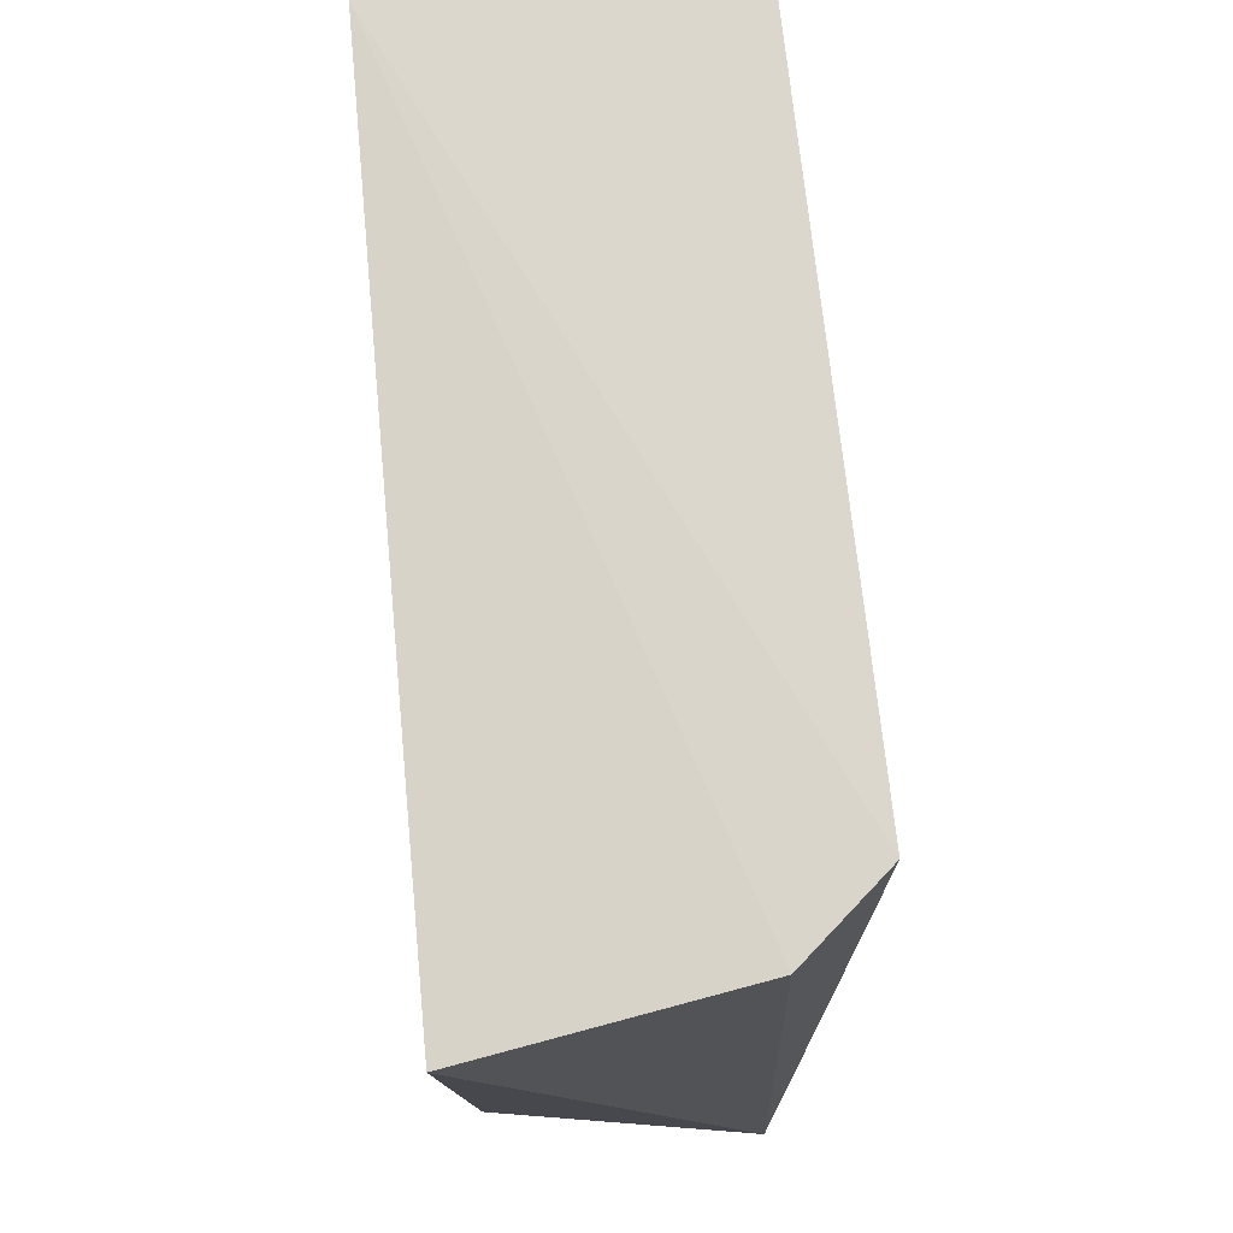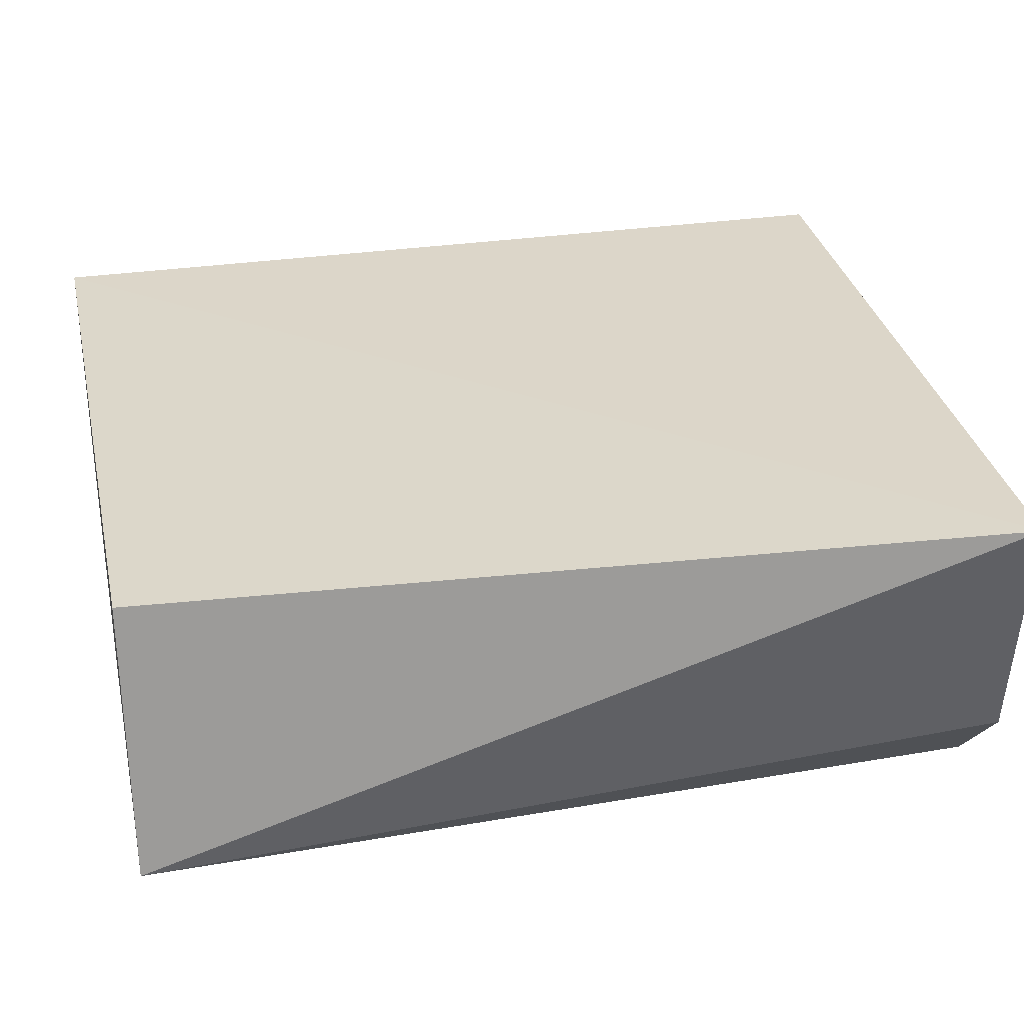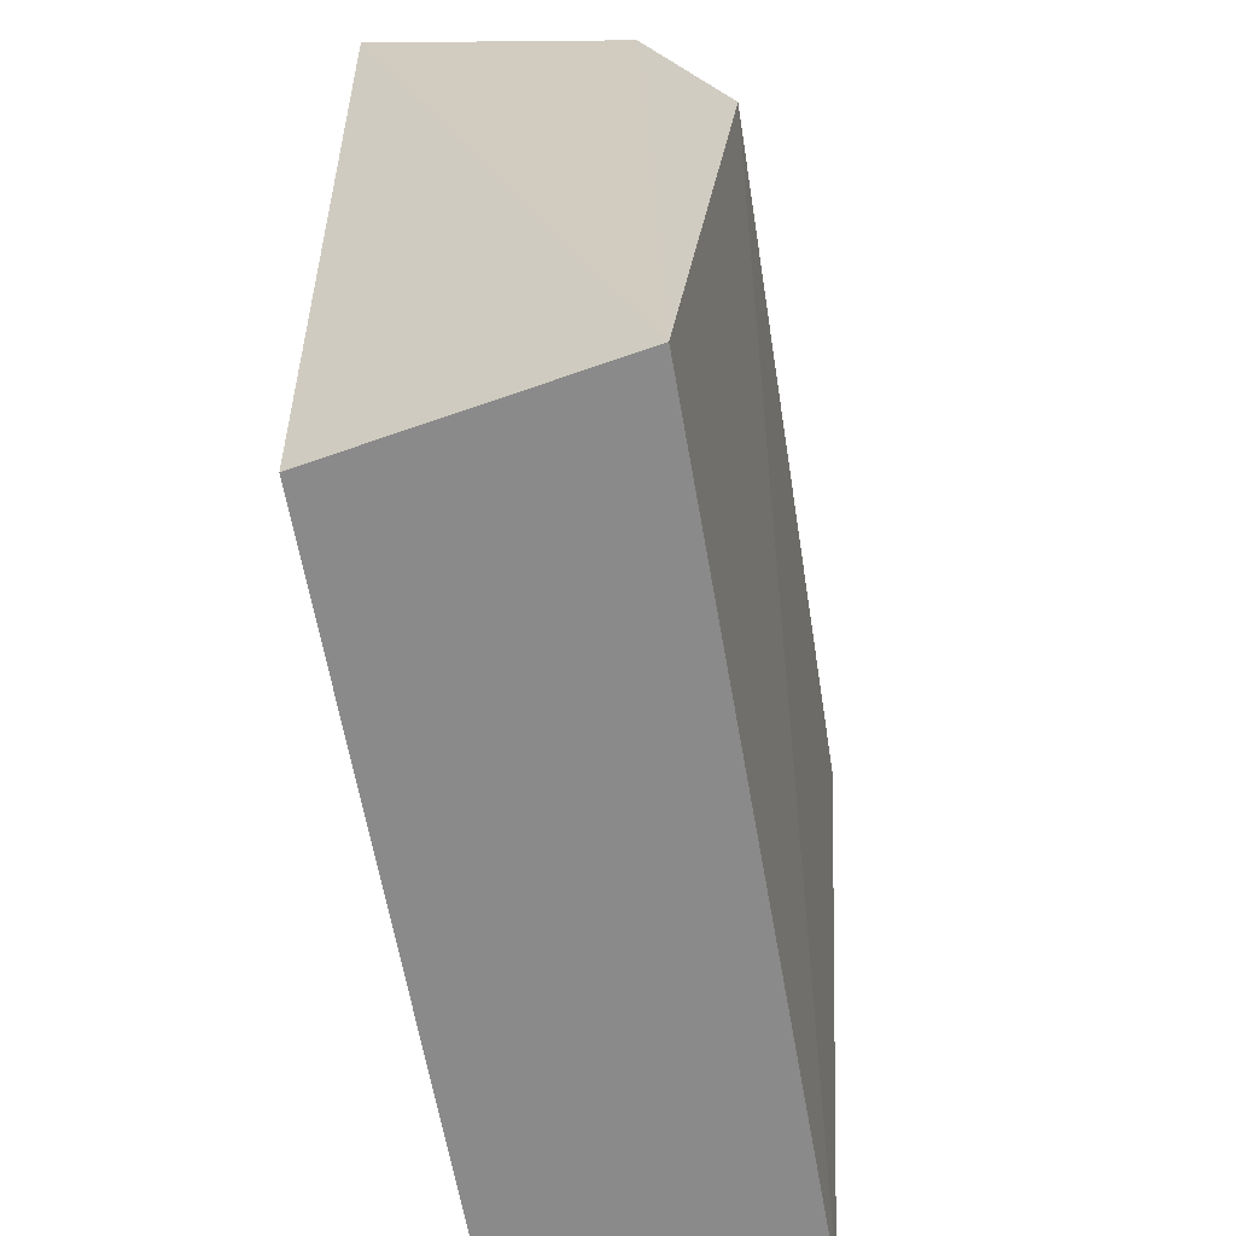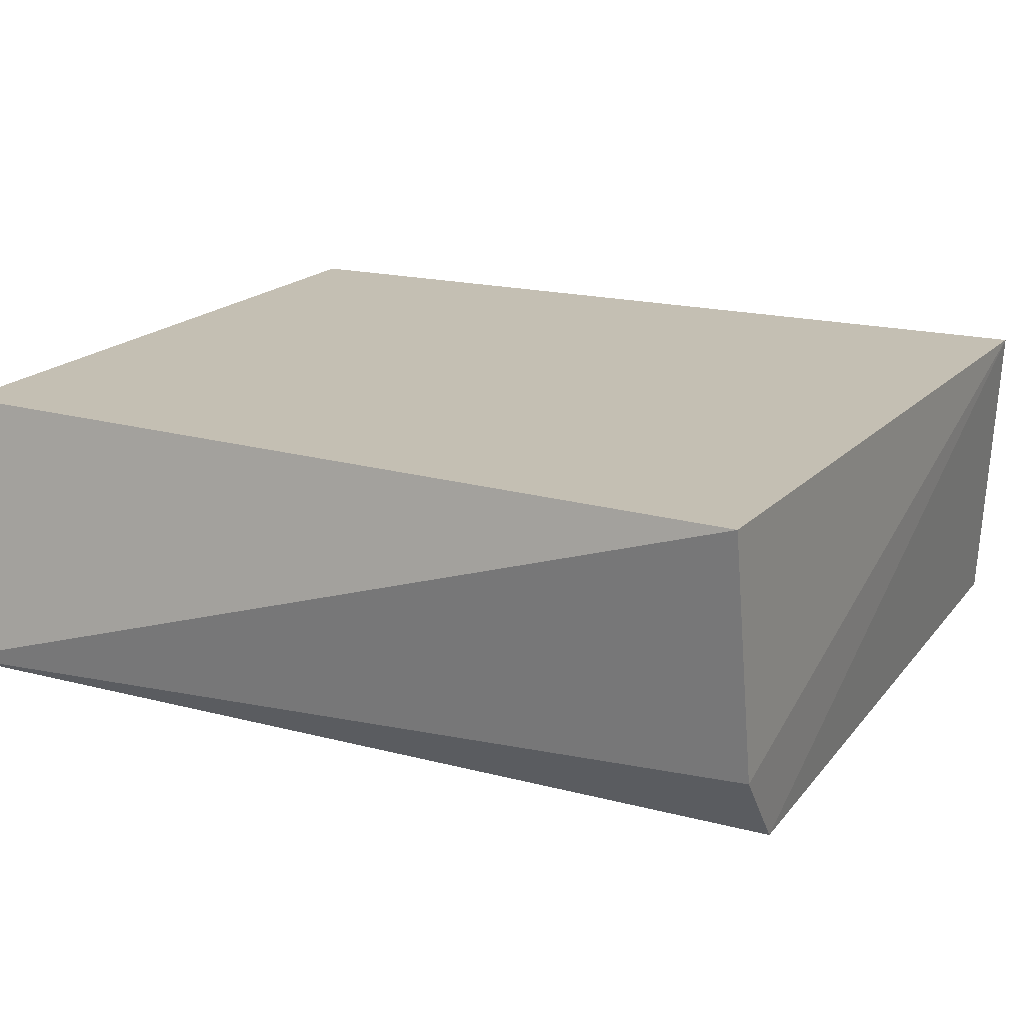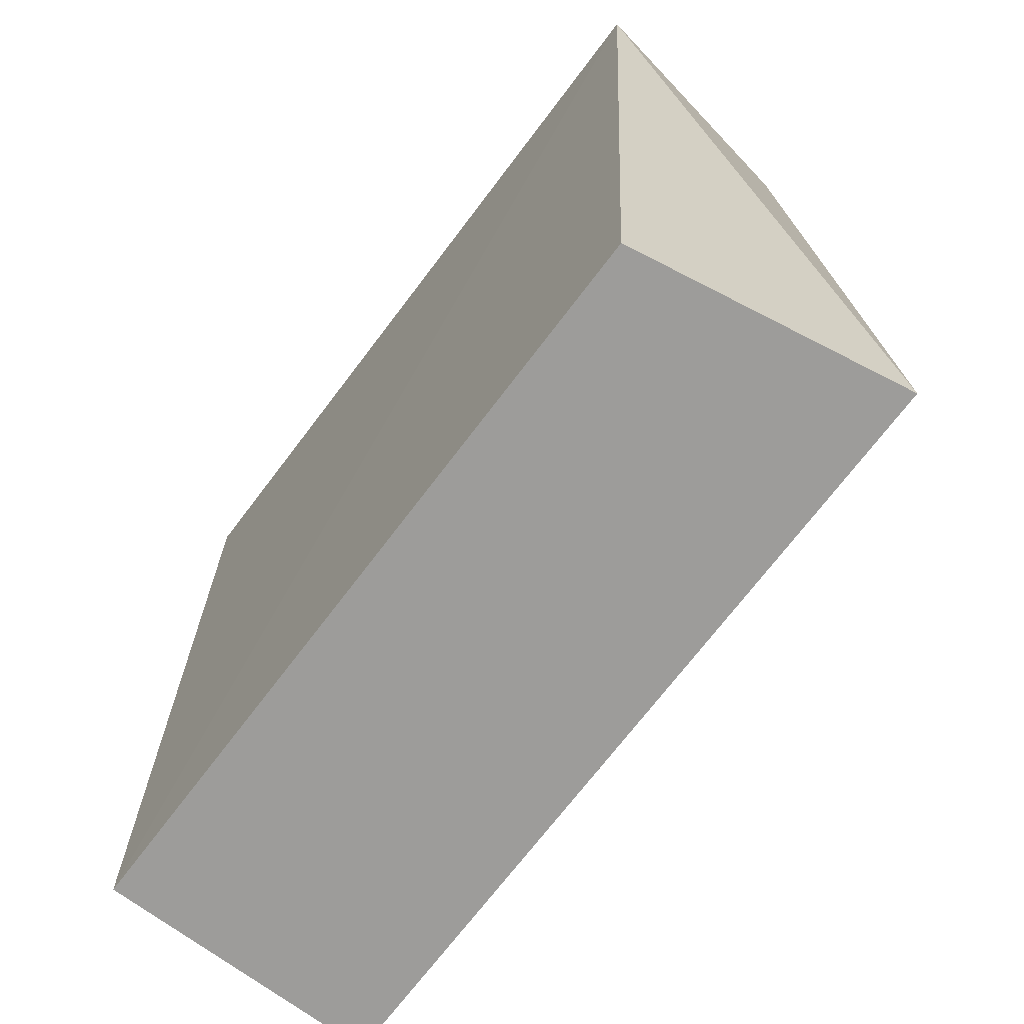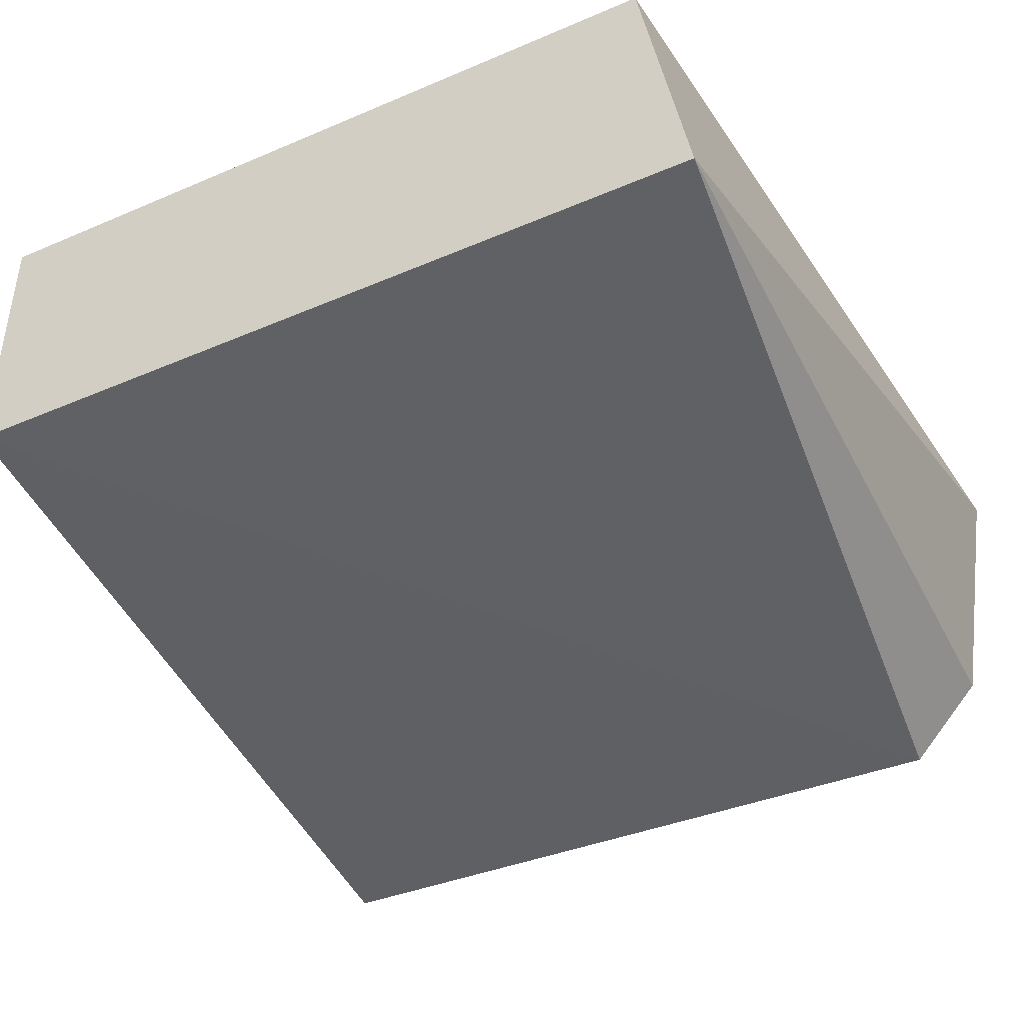
<metadata>
{"format":"obj","ext":"obj","renderer":"f3d","projection":"perspective","resolution":1024,"background":"white","views":[{"elev":74.7,"azim":-95.3,"up":"+Z"},{"elev":30.4,"azim":-102.3,"up":"+Y"},{"elev":-63.6,"azim":-80.0,"up":"+Z"},{"elev":18.0,"azim":-63.5,"up":"+Y"},{"elev":-70.2,"azim":-127.0,"up":"+Z"},{"elev":-41.9,"azim":-152.8,"up":"+Y"}]}
</metadata>
<code>
v 0.013 0.000337 0.05796
v 0.0153 -0.01315 0.05667
v 0.013 0.000337 0.02009
v -0.01798 0.000337 0.02009
v -0.0186 -0.01023 0.05705
v -0.01996 -0.01114 0.02005
v -0.02042 0.0004724 0.05693
v -0.0155 -0.01376 0.05686
v 0.013 -0.01114 0.02009
f 1 2 3
f 6 4 3
f 7 1 3
f 7 3 4
f 7 5 1
f 7 6 5
f 7 4 6
f 8 2 1
f 8 1 5
f 8 5 6
f 9 6 3
f 9 3 2
f 9 8 6
f 9 2 8

</code>
